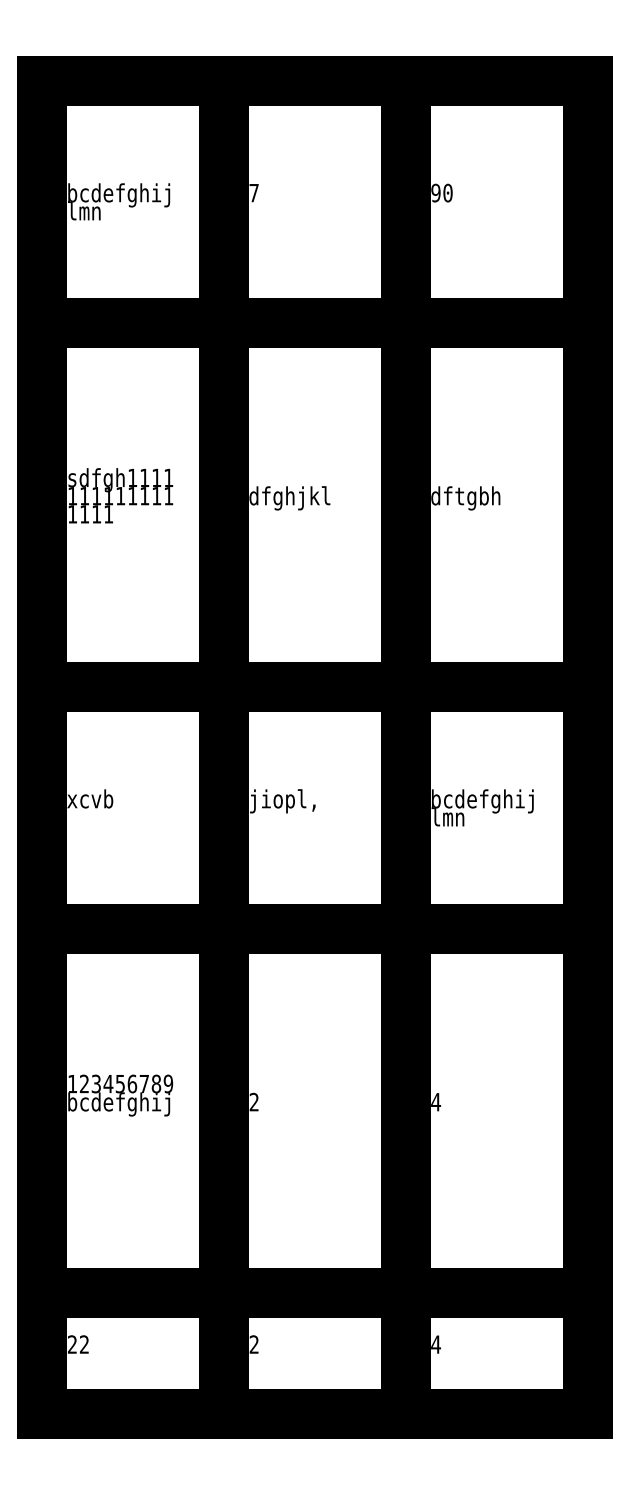
<metadata>
{"format":"dxf","ext":"dxf","renderer":"ezdxf+matplotlib","layout":"modelspace","background":"white","min_lineweight":24,"dpi":150}
</metadata>
<code>
0
SECTION
2
ENTITIES
0
TEXT
8
0
1
klmn
10
1
20
-11.5
30
0
40
1.5
41
0.8
50
0
51
0
7
\U+5FAE\U+8F6F\U+96C5\U+9ED1 Light
11
1
21
-11.5
31
0
210
0
220
0
230
1
71
0
72
0
73
0
0
TEXT
8
0
1
abcdefghij
10
1
20
-10
30
0
40
1.5
41
0.8
50
0
51
0
7
\U+5FAE\U+8F6F\U+96C5\U+9ED1 Light
11
1
21
-10
31
0
210
0
220
0
230
1
71
0
72
0
73
0
0
LINE
8
0
10
0
20
0
30
0
11
15
21
0
31
0
39
0
210
0
220
0
230
1
0
LINE
8
0
10
15
20
0
30
0
11
15
21
-20
31
0
39
0
210
0
220
0
230
1
0
LINE
8
0
10
15
20
-20
30
0
11
0
21
-20
31
0
39
0
210
0
220
0
230
1
0
LINE
8
0
10
0
20
-20
30
0
11
0
21
0
31
0
39
0
210
0
220
0
230
1
0
TEXT
8
0
1
67
10
16
20
-10
30
0
40
1.5
41
0.8
50
0
51
0
7
\U+5FAE\U+8F6F\U+96C5\U+9ED1 Light
11
16
21
-10
31
0
210
0
220
0
230
1
71
0
72
0
73
0
0
LINE
8
0
10
15
20
0
30
0
11
30
21
0
31
0
39
0
210
0
220
0
230
1
0
LINE
8
0
10
30
20
0
30
0
11
30
21
-20
31
0
39
0
210
0
220
0
230
1
0
LINE
8
0
10
30
20
-20
30
0
11
15
21
-20
31
0
39
0
210
0
220
0
230
1
0
LINE
8
0
10
15
20
-20
30
0
11
15
21
0
31
0
39
0
210
0
220
0
230
1
0
TEXT
8
0
1
890
10
31
20
-10
30
0
40
1.5
41
0.8
50
0
51
0
7
\U+5FAE\U+8F6F\U+96C5\U+9ED1 Light
11
31
21
-10
31
0
210
0
220
0
230
1
71
0
72
0
73
0
0
LINE
8
0
10
30
20
0
30
0
11
45
21
0
31
0
39
0
210
0
220
0
230
1
0
LINE
8
0
10
45
20
0
30
0
11
45
21
-20
31
0
39
0
210
0
220
0
230
1
0
LINE
8
0
10
45
20
-20
30
0
11
30
21
-20
31
0
39
0
210
0
220
0
230
1
0
LINE
8
0
10
30
20
-20
30
0
11
30
21
0
31
0
39
0
210
0
220
0
230
1
0
TEXT
8
0
1
11111
10
1
20
-36.5
30
0
40
1.5
41
0.8
50
0
51
0
7
\U+5FAE\U+8F6F\U+96C5\U+9ED1 Light
11
1
21
-36.5
31
0
210
0
220
0
230
1
71
0
72
0
73
0
0
TEXT
8
0
1
1111111111
10
1
20
-35
30
0
40
1.5
41
0.8
50
0
51
0
7
\U+5FAE\U+8F6F\U+96C5\U+9ED1 Light
11
1
21
-35
31
0
210
0
220
0
230
1
71
0
72
0
73
0
0
TEXT
8
0
1
asdfgh1111
10
1
20
-33.5
30
0
40
1.5
41
0.8
50
0
51
0
7
\U+5FAE\U+8F6F\U+96C5\U+9ED1 Light
11
1
21
-33.5
31
0
210
0
220
0
230
1
71
0
72
0
73
0
0
LINE
8
0
10
0
20
-20
30
0
11
15
21
-20
31
0
39
0
210
0
220
0
230
1
0
LINE
8
0
10
15
20
-20
30
0
11
15
21
-50
31
0
39
0
210
0
220
0
230
1
0
LINE
8
0
10
15
20
-50
30
0
11
0
21
-50
31
0
39
0
210
0
220
0
230
1
0
LINE
8
0
10
0
20
-50
30
0
11
0
21
-20
31
0
39
0
210
0
220
0
230
1
0
TEXT
8
0
1
sdfghjkl
10
16
20
-35
30
0
40
1.5
41
0.8
50
0
51
0
7
\U+5FAE\U+8F6F\U+96C5\U+9ED1 Light
11
16
21
-35
31
0
210
0
220
0
230
1
71
0
72
0
73
0
0
LINE
8
0
10
15
20
-20
30
0
11
30
21
-20
31
0
39
0
210
0
220
0
230
1
0
LINE
8
0
10
30
20
-20
30
0
11
30
21
-50
31
0
39
0
210
0
220
0
230
1
0
LINE
8
0
10
30
20
-50
30
0
11
15
21
-50
31
0
39
0
210
0
220
0
230
1
0
LINE
8
0
10
15
20
-50
30
0
11
15
21
-20
31
0
39
0
210
0
220
0
230
1
0
TEXT
8
0
1
xdftgbh
10
31
20
-35
30
0
40
1.5
41
0.8
50
0
51
0
7
\U+5FAE\U+8F6F\U+96C5\U+9ED1 Light
11
31
21
-35
31
0
210
0
220
0
230
1
71
0
72
0
73
0
0
LINE
8
0
10
30
20
-20
30
0
11
45
21
-20
31
0
39
0
210
0
220
0
230
1
0
LINE
8
0
10
45
20
-20
30
0
11
45
21
-50
31
0
39
0
210
0
220
0
230
1
0
LINE
8
0
10
45
20
-50
30
0
11
30
21
-50
31
0
39
0
210
0
220
0
230
1
0
LINE
8
0
10
30
20
-50
30
0
11
30
21
-20
31
0
39
0
210
0
220
0
230
1
0
TEXT
8
0
1
zxcvb
10
1
20
-60
30
0
40
1.5
41
0.8
50
0
51
0
7
\U+5FAE\U+8F6F\U+96C5\U+9ED1 Light
11
1
21
-60
31
0
210
0
220
0
230
1
71
0
72
0
73
0
0
LINE
8
0
10
0
20
-50
30
0
11
15
21
-50
31
0
39
0
210
0
220
0
230
1
0
LINE
8
0
10
15
20
-50
30
0
11
15
21
-70
31
0
39
0
210
0
220
0
230
1
0
LINE
8
0
10
15
20
-70
30
0
11
0
21
-70
31
0
39
0
210
0
220
0
230
1
0
LINE
8
0
10
0
20
-70
30
0
11
0
21
-50
31
0
39
0
210
0
220
0
230
1
0
TEXT
8
0
1
hjiopl,
10
16
20
-60
30
0
40
1.5
41
0.8
50
0
51
0
7
\U+5FAE\U+8F6F\U+96C5\U+9ED1 Light
11
16
21
-60
31
0
210
0
220
0
230
1
71
0
72
0
73
0
0
LINE
8
0
10
15
20
-50
30
0
11
30
21
-50
31
0
39
0
210
0
220
0
230
1
0
LINE
8
0
10
30
20
-50
30
0
11
30
21
-70
31
0
39
0
210
0
220
0
230
1
0
LINE
8
0
10
30
20
-70
30
0
11
15
21
-70
31
0
39
0
210
0
220
0
230
1
0
LINE
8
0
10
15
20
-70
30
0
11
15
21
-50
31
0
39
0
210
0
220
0
230
1
0
TEXT
8
0
1
klmn
10
31
20
-61.5
30
0
40
1.5
41
0.8
50
0
51
0
7
\U+5FAE\U+8F6F\U+96C5\U+9ED1 Light
11
31
21
-61.5
31
0
210
0
220
0
230
1
71
0
72
0
73
0
0
TEXT
8
0
1
abcdefghij
10
31
20
-60
30
0
40
1.5
41
0.8
50
0
51
0
7
\U+5FAE\U+8F6F\U+96C5\U+9ED1 Light
11
31
21
-60
31
0
210
0
220
0
230
1
71
0
72
0
73
0
0
LINE
8
0
10
30
20
-50
30
0
11
45
21
-50
31
0
39
0
210
0
220
0
230
1
0
LINE
8
0
10
45
20
-50
30
0
11
45
21
-70
31
0
39
0
210
0
220
0
230
1
0
LINE
8
0
10
45
20
-70
30
0
11
30
21
-70
31
0
39
0
210
0
220
0
230
1
0
LINE
8
0
10
30
20
-70
30
0
11
30
21
-50
31
0
39
0
210
0
220
0
230
1
0
TEXT
8
0
1
k
10
1
20
-86.5
30
0
40
1.5
41
0.8
50
0
51
0
7
\U+5FAE\U+8F6F\U+96C5\U+9ED1 Light
11
1
21
-86.5
31
0
210
0
220
0
230
1
71
0
72
0
73
0
0
TEXT
8
0
1
abcdefghij
10
1
20
-85
30
0
40
1.5
41
0.8
50
0
51
0
7
\U+5FAE\U+8F6F\U+96C5\U+9ED1 Light
11
1
21
-85
31
0
210
0
220
0
230
1
71
0
72
0
73
0
0
TEXT
8
0
1
0123456789
10
1
20
-83.5
30
0
40
1.5
41
0.8
50
0
51
0
7
\U+5FAE\U+8F6F\U+96C5\U+9ED1 Light
11
1
21
-83.5
31
0
210
0
220
0
230
1
71
0
72
0
73
0
0
LINE
8
0
10
0
20
-70
30
0
11
15
21
-70
31
0
39
0
210
0
220
0
230
1
0
LINE
8
0
10
15
20
-70
30
0
11
15
21
-100
31
0
39
0
210
0
220
0
230
1
0
LINE
8
0
10
15
20
-100
30
0
11
0
21
-100
31
0
39
0
210
0
220
0
230
1
0
LINE
8
0
10
0
20
-100
30
0
11
0
21
-70
31
0
39
0
210
0
220
0
230
1
0
TEXT
8
0
1
12
10
16
20
-85
30
0
40
1.5
41
0.8
50
0
51
0
7
\U+5FAE\U+8F6F\U+96C5\U+9ED1 Light
11
16
21
-85
31
0
210
0
220
0
230
1
71
0
72
0
73
0
0
LINE
8
0
10
15
20
-70
30
0
11
30
21
-70
31
0
39
0
210
0
220
0
230
1
0
LINE
8
0
10
30
20
-70
30
0
11
30
21
-100
31
0
39
0
210
0
220
0
230
1
0
LINE
8
0
10
30
20
-100
30
0
11
15
21
-100
31
0
39
0
210
0
220
0
230
1
0
LINE
8
0
10
15
20
-100
30
0
11
15
21
-70
31
0
39
0
210
0
220
0
230
1
0
TEXT
8
0
1
34
10
31
20
-85
30
0
40
1.5
41
0.8
50
0
51
0
7
\U+5FAE\U+8F6F\U+96C5\U+9ED1 Light
11
31
21
-85
31
0
210
0
220
0
230
1
71
0
72
0
73
0
0
LINE
8
0
10
30
20
-70
30
0
11
45
21
-70
31
0
39
0
210
0
220
0
230
1
0
LINE
8
0
10
45
20
-70
30
0
11
45
21
-100
31
0
39
0
210
0
220
0
230
1
0
LINE
8
0
10
45
20
-100
30
0
11
30
21
-100
31
0
39
0
210
0
220
0
230
1
0
LINE
8
0
10
30
20
-100
30
0
11
30
21
-70
31
0
39
0
210
0
220
0
230
1
0
TEXT
8
0
1
122
10
1
20
-105
30
0
40
1.5
41
0.8
50
0
51
0
7
\U+5FAE\U+8F6F\U+96C5\U+9ED1 Light
11
1
21
-105
31
0
210
0
220
0
230
1
71
0
72
0
73
0
0
LINE
8
0
10
0
20
-100
30
0
11
15
21
-100
31
0
39
0
210
0
220
0
230
1
0
LINE
8
0
10
15
20
-100
30
0
11
15
21
-110
31
0
39
0
210
0
220
0
230
1
0
LINE
8
0
10
15
20
-110
30
0
11
0
21
-110
31
0
39
0
210
0
220
0
230
1
0
LINE
8
0
10
0
20
-110
30
0
11
0
21
-100
31
0
39
0
210
0
220
0
230
1
0
TEXT
8
0
1
12
10
16
20
-105
30
0
40
1.5
41
0.8
50
0
51
0
7
\U+5FAE\U+8F6F\U+96C5\U+9ED1 Light
11
16
21
-105
31
0
210
0
220
0
230
1
71
0
72
0
73
0
0
LINE
8
0
10
15
20
-100
30
0
11
30
21
-100
31
0
39
0
210
0
220
0
230
1
0
LINE
8
0
10
30
20
-100
30
0
11
30
21
-110
31
0
39
0
210
0
220
0
230
1
0
LINE
8
0
10
30
20
-110
30
0
11
15
21
-110
31
0
39
0
210
0
220
0
230
1
0
LINE
8
0
10
15
20
-110
30
0
11
15
21
-100
31
0
39
0
210
0
220
0
230
1
0
TEXT
8
0
1
34
10
31
20
-105
30
0
40
1.5
41
0.8
50
0
51
0
7
\U+5FAE\U+8F6F\U+96C5\U+9ED1 Light
11
31
21
-105
31
0
210
0
220
0
230
1
71
0
72
0
73
0
0
LINE
8
0
10
30
20
-100
30
0
11
45
21
-100
31
0
39
0
210
0
220
0
230
1
0
LINE
8
0
10
45
20
-100
30
0
11
45
21
-110
31
0
39
0
210
0
220
0
230
1
0
LINE
8
0
10
45
20
-110
30
0
11
30
21
-110
31
0
39
0
210
0
220
0
230
1
0
LINE
8
0
10
30
20
-110
30
0
11
30
21
-100
31
0
39
0
210
0
220
0
230
1
0
VIEWPORT
8
0
10
0
20
0
30
0
40
297
41
210
68
1
69
1
12
50
22
100
13
0
23
0
14
10
24
10
15
10
25
10
16
0
26
0
36
1
17
0
27
0
37
0
42
50
43
0
44
0
45
250
50
0
51
0
72
1000
90
819232
110
0
120
0
130
0
111
1
121
0
131
0
112
0
122
1
132
0
0
ENDSEC
0
EOF

</code>
